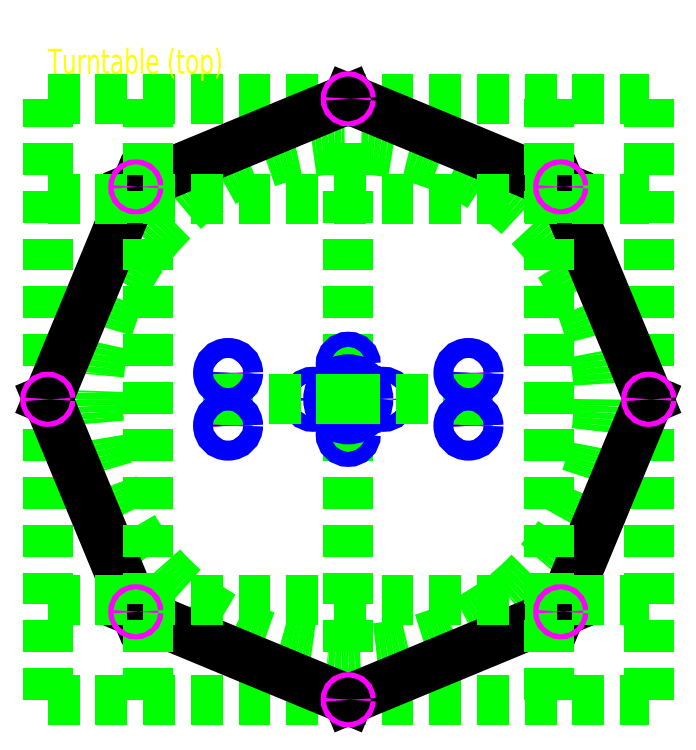
<metadata>
{"format":"dxf","ext":"dxf","renderer":"ezdxf+matplotlib","layout":"modelspace","background":"white","min_lineweight":24,"dpi":150}
</metadata>
<code>
0
SECTION
2
ENTITIES
0
LINE
8
Guidelines
10
120
20
0
30
0
11
120
21
120
31
0
0
LINE
8
Guidelines
10
60
20
0
30
0
11
60
21
120
31
0
0
CIRCLE
8
Punches
10
60
20
60
30
0
40
0.5
0
CIRCLE
8
Punches
10
60
20
67
30
0
40
0.5
0
CIRCLE
8
Punches
10
67
20
60
30
0
40
0.5
0
CIRCLE
8
Punches
10
60
20
53
30
0
40
0.5
0
CIRCLE
8
Punches
10
53
20
60
30
0
40
0.5
0
CIRCLE
8
Guidelines
10
60
20
60
30
0
40
50
0
CIRCLE
8
Drill
10
60
20
60
30
0
40
4
0
CIRCLE
8
Drill
10
60
20
67
30
0
40
1.5
0
CIRCLE
8
Drill
10
67
20
60
30
0
40
1.5
0
CIRCLE
8
Drill
10
60
20
53
30
0
40
1.5
0
CIRCLE
8
Drill
10
53
20
60
30
0
40
1.5
0
LINE
8
Guidelines
10
0
20
0
30
0
11
7.3e-15
21
120
31
0
0
LINE
8
Guidelines
10
0
20
120
30
0
11
120
21
120
31
0
0
LINE
8
Guidelines
10
0
20
0
30
0
11
120
21
0
31
0
0
LINE
8
Outline
10
60
20
0
30
0
11
102.4
21
17.57
31
0
0
LINE
8
Outline
10
102.4
20
17.57
30
0
11
120
21
60
31
0
0
LINE
8
Outline
10
120
20
60
30
0
11
102.4
21
102.4
31
0
0
LINE
8
Outline
10
102.4
20
102.4
30
0
11
60
21
120
31
0
0
LINE
8
Outline
10
60
20
120
30
0
11
17.57
21
102.4
31
0
0
LINE
8
Outline
10
17.57
20
102.4
30
0
11
0
21
60
31
0
0
LINE
8
Outline
10
0
20
60
30
0
11
17.57
21
17.57
31
0
0
LINE
8
Outline
10
17.57
20
17.57
30
0
11
60
21
0
31
0
0
LINE
8
Guidelines
10
0
20
20
30
0
11
120
21
20
31
0
0
LINE
8
Guidelines
10
0
20
100
30
0
11
120
21
100
31
0
0
LINE
8
Guidelines
10
20
20
0
30
0
11
20
21
120
31
0
0
LINE
8
Guidelines
10
100
20
0
30
0
11
100
21
120
31
0
0
CIRCLE
8
Punches
10
60
20
120
30
0
40
0.5
0
CIRCLE
8
Punches
10
120
20
60
30
0
40
0.5
0
CIRCLE
8
Punches
10
60
20
0
30
0
40
0.5
0
CIRCLE
8
Punches
10
0
20
60
30
0
40
0.5
0
CIRCLE
8
Punches
10
17.57
20
102.4
30
0
40
0.5
0
CIRCLE
8
Punches
10
102.4
20
102.4
30
0
40
0.5
0
CIRCLE
8
Punches
10
102.4
20
17.57
30
0
40
0.5
0
CIRCLE
8
Punches
10
17.57
20
17.57
30
0
40
0.5
0
LINE
8
Guidelines
10
60
20
60
30
0
11
84
21
60
31
0
0
LINE
8
Guidelines
10
60
20
60
30
0
11
36
21
60
31
0
0
LINE
8
Guidelines
10
84
20
60
30
0
11
84
21
65.25
31
0
0
LINE
8
Guidelines
10
36
20
60
30
0
11
36
21
65.25
31
0
0
LINE
8
Guidelines
10
36
20
60
30
0
11
36
21
54.75
31
0
0
LINE
8
Guidelines
10
84
20
60
30
0
11
84
21
54.75
31
0
0
CIRCLE
8
Punches
10
84
20
65.25
30
0
40
0.5
0
CIRCLE
8
Punches
10
84
20
54.75
30
0
40
0.5
0
CIRCLE
8
Punches
10
36
20
54.75
30
0
40
0.5
0
CIRCLE
8
Punches
10
36
20
65.25
30
0
40
0.5
0
CIRCLE
8
Drill
10
84
20
65.25
30
0
40
2
0
CIRCLE
8
Drill
10
84
20
54.75
30
0
40
2
0
CIRCLE
8
Drill
10
36
20
54.75
30
0
40
2
0
CIRCLE
8
Drill
10
36
20
65.25
30
0
40
2
0
MTEXT
8
Dimensions
10
0
20
130
30
0
40
5
41
100
71
1
72
0
1
Turntable (top)
7
normallatin1
50
0
73
1
44
1
0
ENDSEC
0
EOF

</code>
